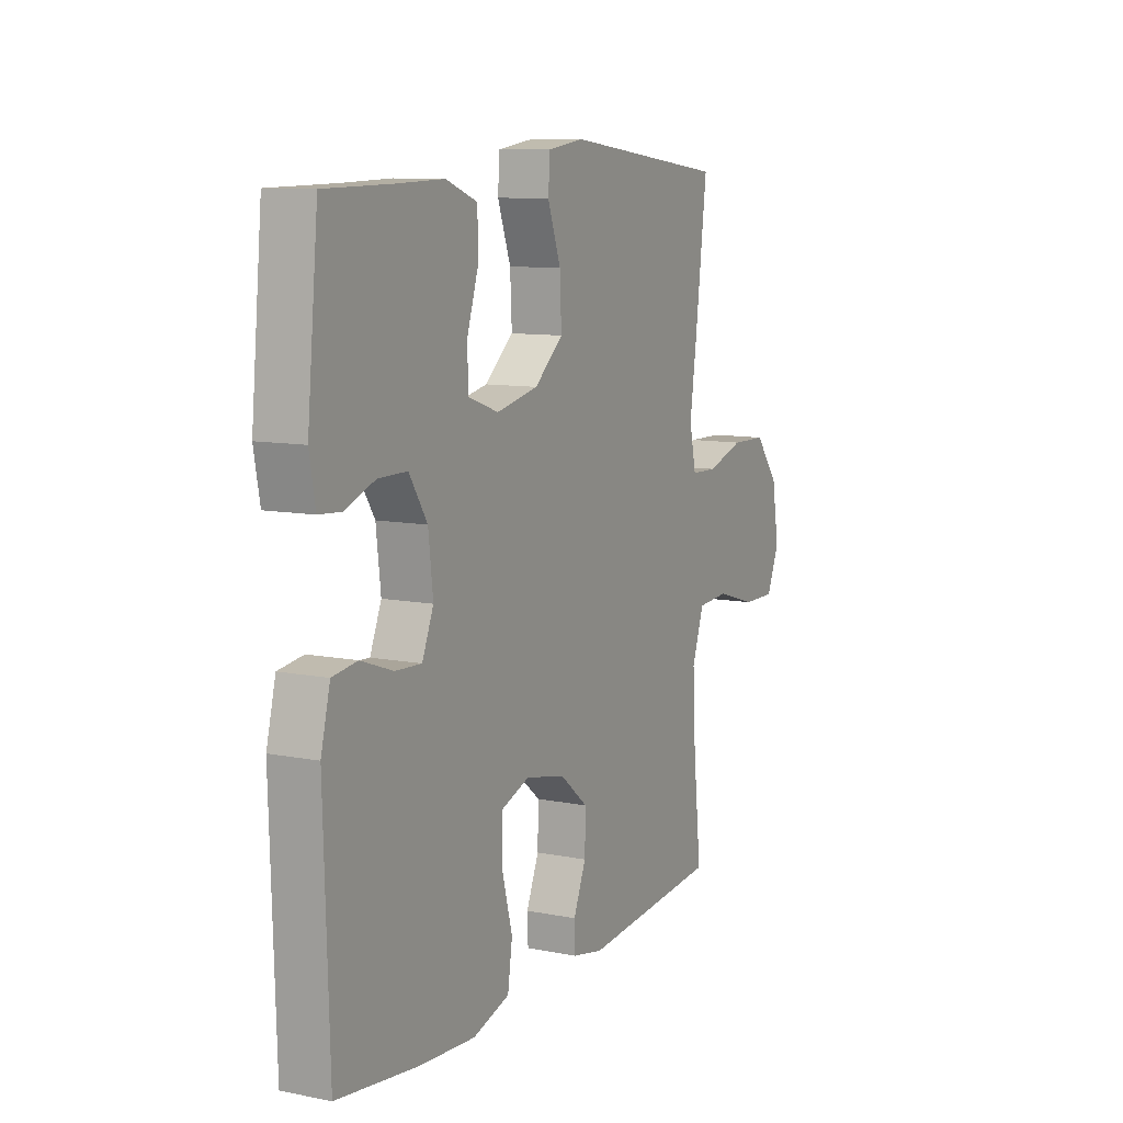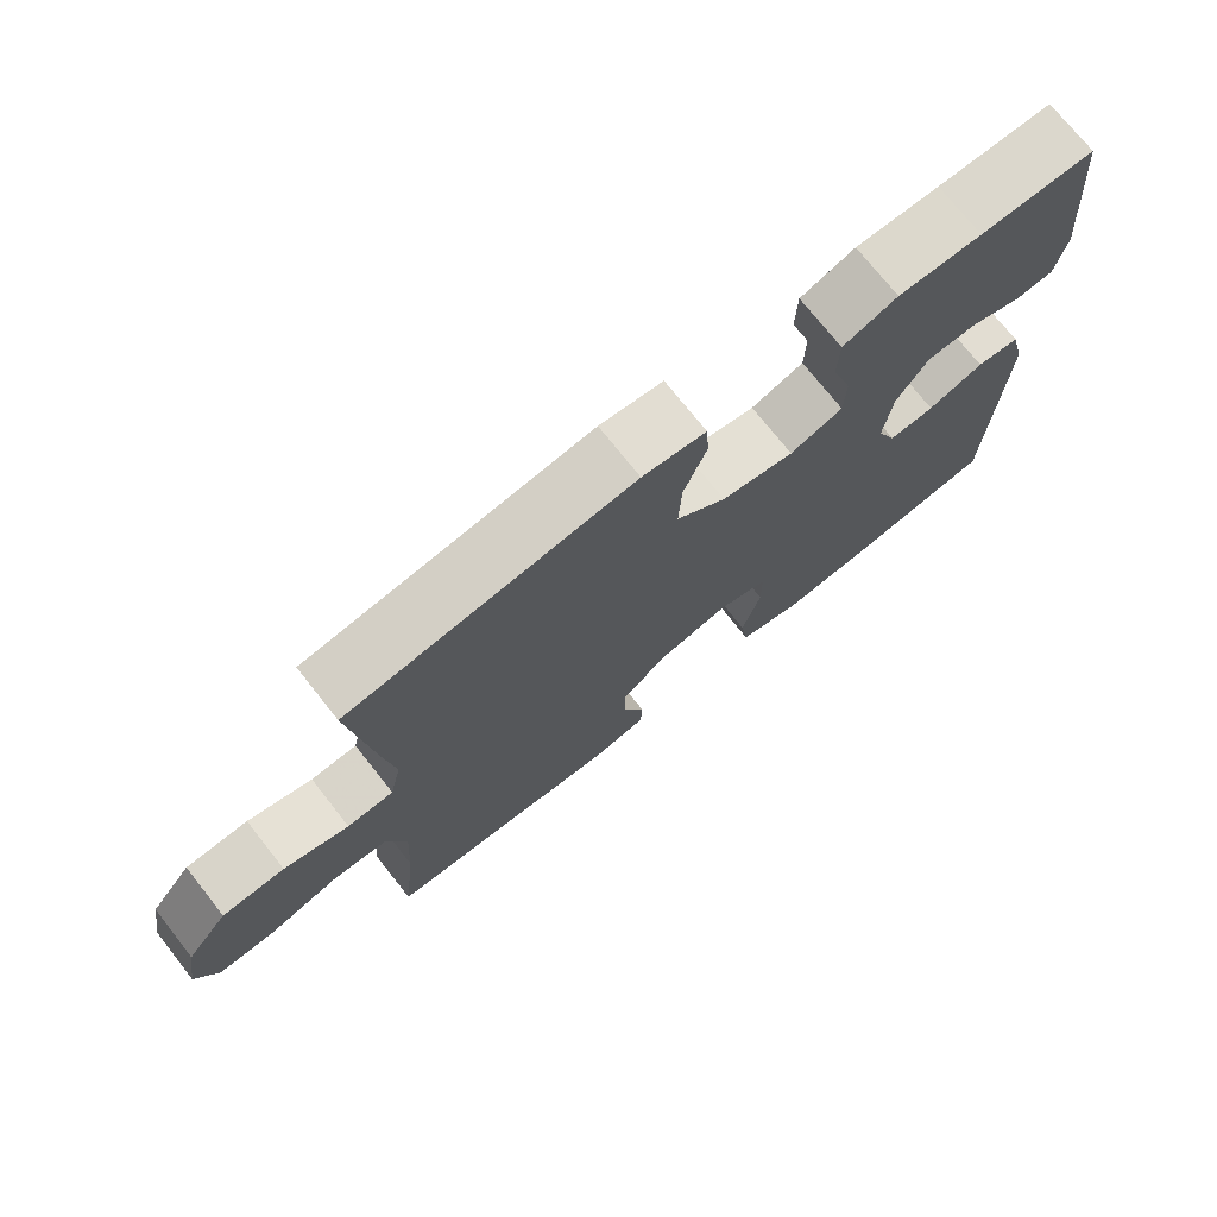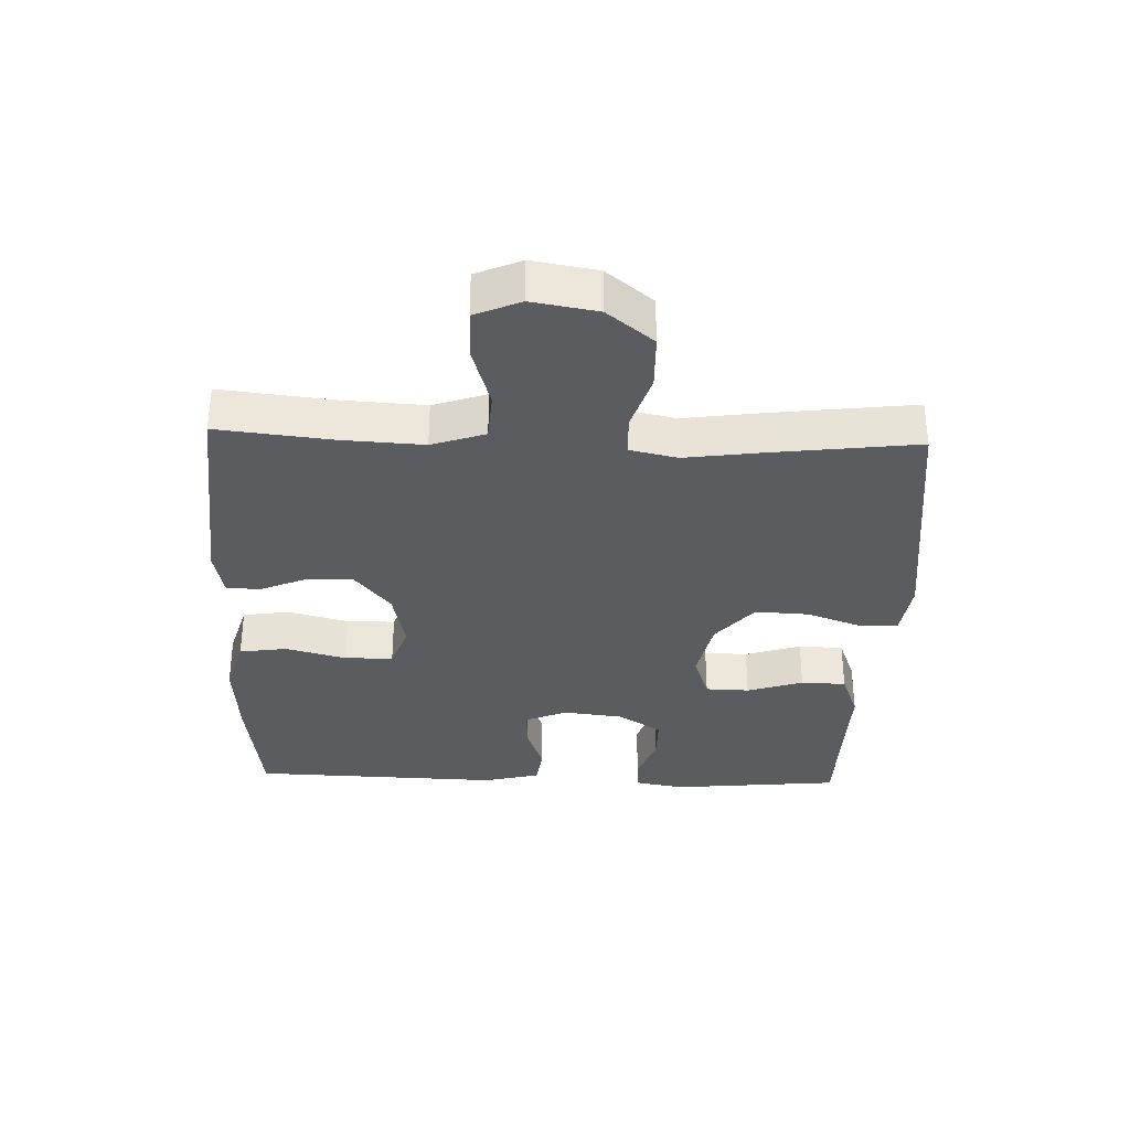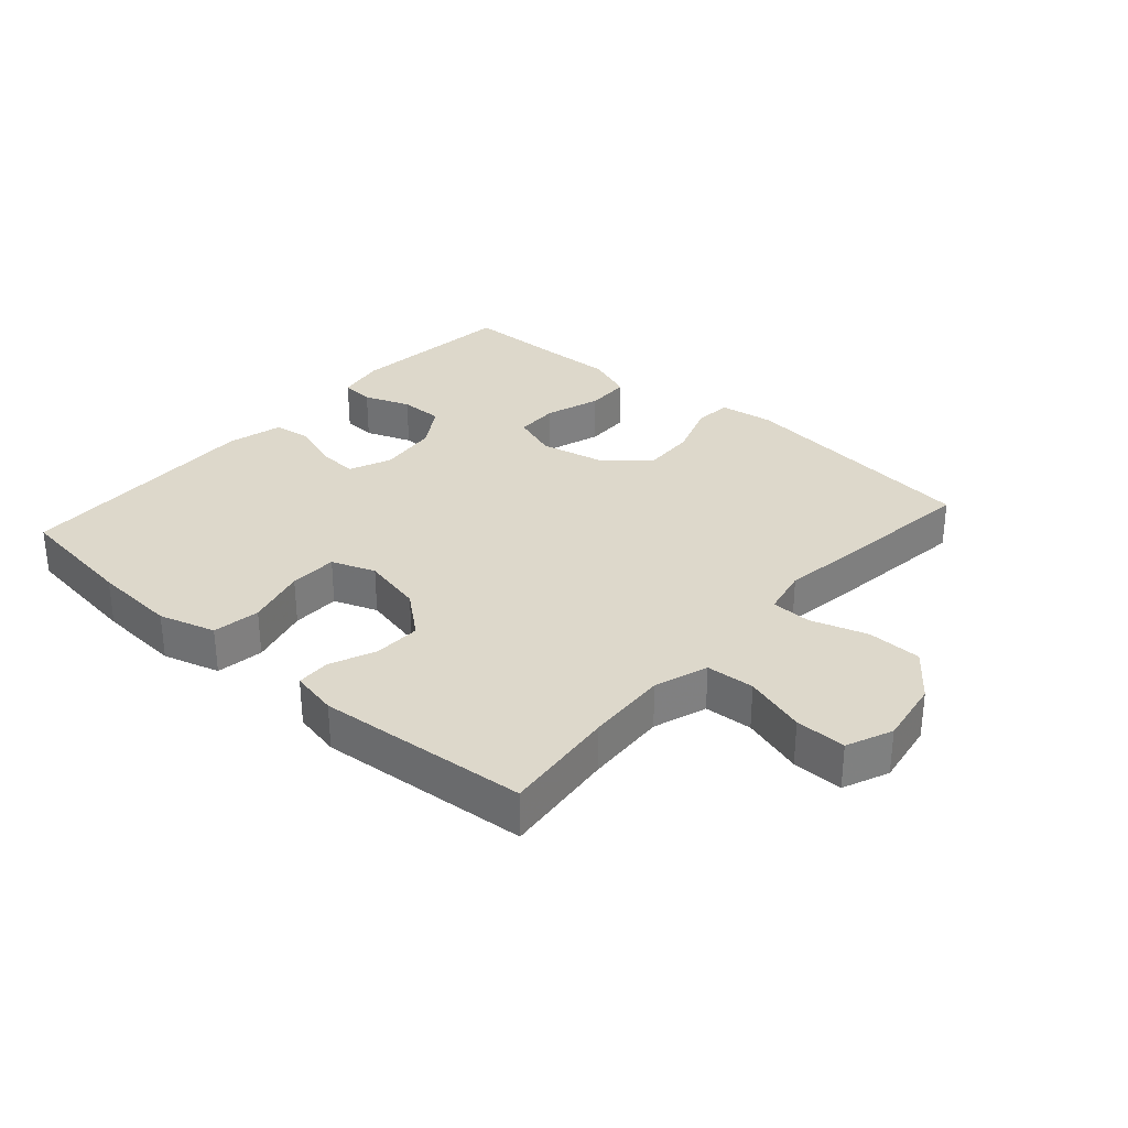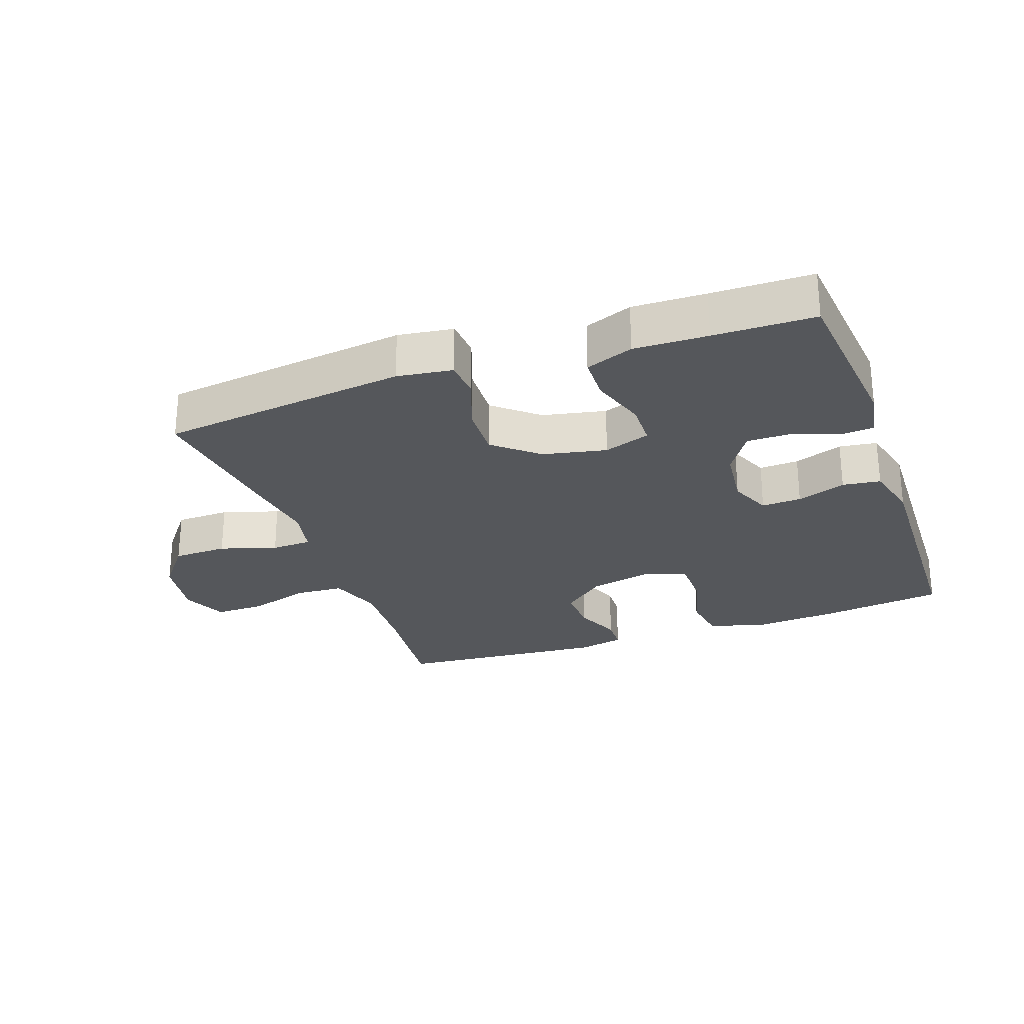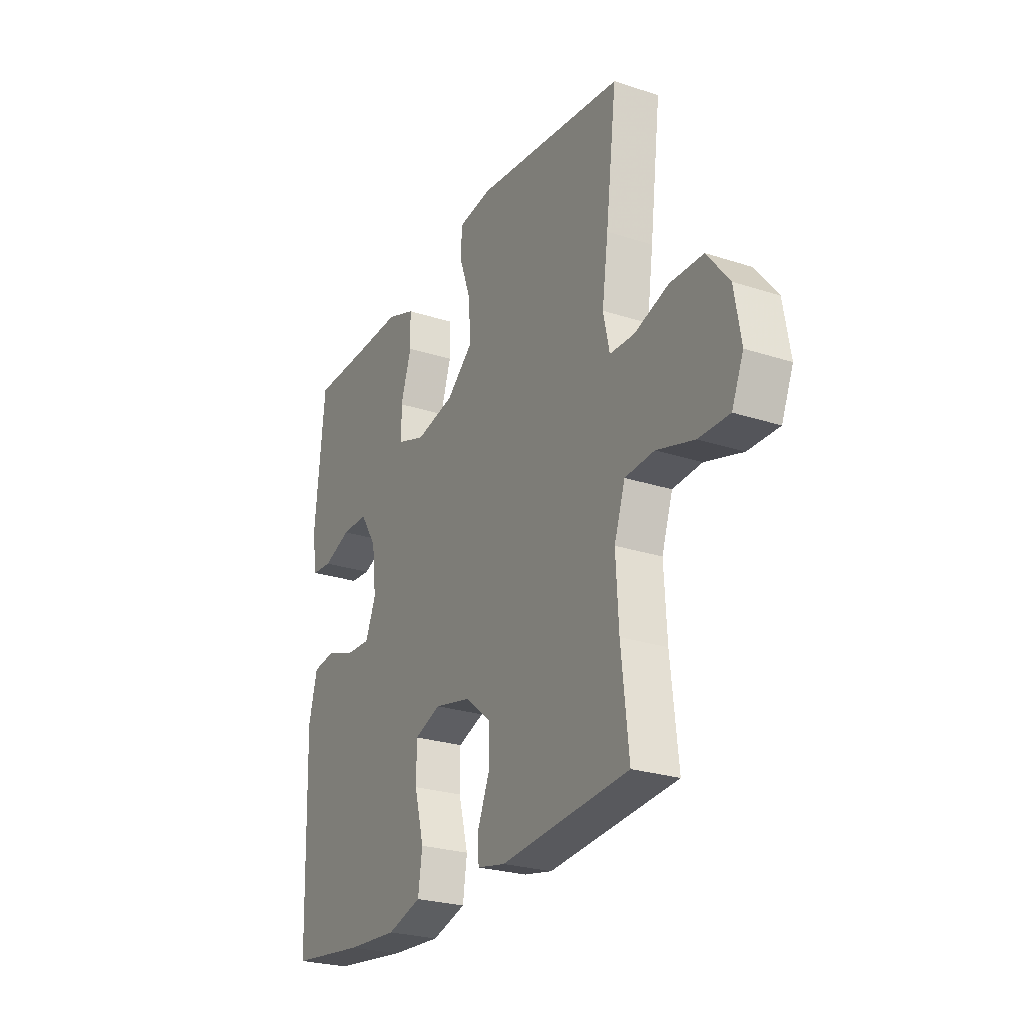
<metadata>
{"format":"obj","ext":"obj","renderer":"f3d","projection":"perspective","resolution":1024,"background":"white","views":[{"elev":9.9,"azim":117.0,"up":"+Z"},{"elev":73.9,"azim":-38.4,"up":"+Z"},{"elev":-33.8,"azim":-92.0,"up":"+Y"},{"elev":31.2,"azim":-138.5,"up":"+Y"},{"elev":-26.4,"azim":19.7,"up":"+Y"},{"elev":-25.7,"azim":-117.6,"up":"+Z"}]}
</metadata>
<code>
v 0.5 0.07 0.5
v 0.526 0.07 0.235
v 0.512 0.07 0.159
v 0.46 0.07 0.155
v 0.388 0.07 0.182
v 0.32 0.07 0.182
v 0.277 0.07 0.115
v 0.266 0.07 0.021
v 0.293 0.07 -0.044
v 0.355 0.07 -0.041
v 0.431 0.07 -0.014
v 0.49 0.07 -0.022
v 0.512 0.07 -0.109
v 0.5 0.07 -0.5
v 0.307 0.07 -0.525
v 0.176 0.07 -0.534
v 0.088 0.07 -0.508
v 0.077 0.07 -0.434
v 0.102 0.07 -0.34
v 0.101 0.07 -0.265
v 0.033 0.07 -0.24
v -0.062 0.07 -0.261
v -0.129 0.07 -0.316
v -0.127 0.07 -0.389
v -0.097 0.07 -0.461
v -0.099 0.07 -0.513
v -0.172 0.07 -0.528
v -0.5 0.07 -0.5
v -0.481 0.07 -0.323
v -0.474 0.07 -0.196
v -0.502 0.07 -0.113
v -0.577 0.07 -0.108
v -0.673 0.07 -0.137
v -0.752 0.07 -0.138
v -0.782 0.07 -0.067
v -0.765 0.07 0.034
v -0.708 0.07 0.106
v -0.623 0.07 0.108
v -0.535 0.07 0.08
v -0.472 0.07 0.082
v -0.456 0.07 0.156
v -0.472 0.07 0.271
v -0.5 0.07 0.5
v -0.114 0.07 0.547
v -0.028 0.07 0.535
v -0.024 0.07 0.476
v -0.055 0.07 0.39
v -0.059 0.07 0.306
v 0.009 0.07 0.248
v 0.108 0.07 0.227
v 0.18 0.07 0.252
v 0.182 0.07 0.32
v 0.154 0.07 0.407
v 0.156 0.07 0.477
v 0.23 0.07 0.505
v 0.344 0.07 0.502
v 0.5 0 0.5
v 0.526 0 0.235
v 0.512 0 0.159
v 0.46 0 0.155
v 0.388 0 0.182
v 0.32 0 0.182
v 0.277 0 0.115
v 0.266 0 0.021
v 0.293 0 -0.044
v 0.355 0 -0.041
v 0.431 0 -0.014
v 0.49 0 -0.022
v 0.512 0 -0.109
v 0.5 0 -0.5
v 0.307 0 -0.525
v 0.176 0 -0.534
v 0.088 0 -0.508
v 0.077 0 -0.434
v 0.102 0 -0.34
v 0.101 0 -0.265
v 0.033 0 -0.24
v -0.062 0 -0.261
v -0.129 0 -0.316
v -0.127 0 -0.389
v -0.097 0 -0.461
v -0.099 0 -0.513
v -0.172 0 -0.528
v -0.5 0 -0.5
v -0.481 0 -0.323
v -0.474 0 -0.196
v -0.502 0 -0.113
v -0.577 0 -0.108
v -0.673 0 -0.137
v -0.752 0 -0.138
v -0.782 0 -0.067
v -0.765 0 0.034
v -0.708 0 0.106
v -0.623 0 0.108
v -0.535 0 0.08
v -0.472 0 0.082
v -0.456 0 0.156
v -0.472 0 0.271
v -0.5 0 0.5
v -0.114 0 0.547
v -0.028 0 0.535
v -0.024 0 0.476
v -0.055 0 0.39
v -0.059 0 0.306
v 0.009 0 0.248
v 0.108 0 0.227
v 0.18 0 0.252
v 0.182 0 0.32
v 0.154 0 0.407
v 0.156 0 0.477
v 0.23 0 0.505
v 0.344 0 0.502
f 53 54 55 56
f 52 53 56 1
f 51 52 1 2
f 50 51 2
f 44 45 46 47
f 44 47 48
f 41 42 43 44
f 40 41 44 48
f 36 37 38 39
f 36 39 40
f 35 36 40
f 32 33 34 35
f 31 32 35 40
f 30 31 40 48
f 26 27 28 29
f 24 25 26 29
f 23 24 29 30
f 22 23 30 48
f 16 17 18 19
f 16 19 20
f 15 16 20
f 14 15 20
f 13 14 20
f 10 11 12 13
f 9 10 13 20
f 8 9 20 21
f 2 3 4 5
f 50 2 5 6
f 49 50 6 7
f 21 22 48 49
f 7 8 21 49
f 112 111 110 109
f 57 112 109 108
f 58 57 108 107
f 58 107 106
f 103 102 101 100
f 104 103 100
f 100 99 98 97
f 104 100 97 96
f 95 94 93 92
f 96 95 92
f 96 92 91
f 91 90 89 88
f 96 91 88 87
f 104 96 87 86
f 85 84 83 82
f 85 82 81 80
f 86 85 80 79
f 104 86 79 78
f 75 74 73 72
f 76 75 72
f 76 72 71
f 76 71 70
f 76 70 69
f 69 68 67 66
f 76 69 66 65
f 77 76 65 64
f 61 60 59 58
f 62 61 58 106
f 63 62 106 105
f 105 104 78 77
f 105 77 64 63
f 1 57 58 2
f 2 58 59 3
f 3 59 60 4
f 4 60 61 5
f 5 61 62 6
f 6 62 63 7
f 7 63 64 8
f 8 64 65 9
f 9 65 66 10
f 10 66 67 11
f 11 67 68 12
f 12 68 69 13
f 13 69 70 14
f 14 70 71 15
f 15 71 72 16
f 16 72 73 17
f 17 73 74 18
f 18 74 75 19
f 19 75 76 20
f 20 76 77 21
f 21 77 78 22
f 22 78 79 23
f 23 79 80 24
f 24 80 81 25
f 25 81 82 26
f 26 82 83 27
f 27 83 84 28
f 28 84 85 29
f 29 85 86 30
f 30 86 87 31
f 31 87 88 32
f 32 88 89 33
f 33 89 90 34
f 34 90 91 35
f 35 91 92 36
f 36 92 93 37
f 37 93 94 38
f 38 94 95 39
f 39 95 96 40
f 40 96 97 41
f 41 97 98 42
f 42 98 99 43
f 43 99 100 44
f 44 100 101 45
f 45 101 102 46
f 46 102 103 47
f 47 103 104 48
f 48 104 105 49
f 49 105 106 50
f 50 106 107 51
f 51 107 108 52
f 52 108 109 53
f 53 109 110 54
f 54 110 111 55
f 55 111 112 56
f 56 112 57 1

</code>
